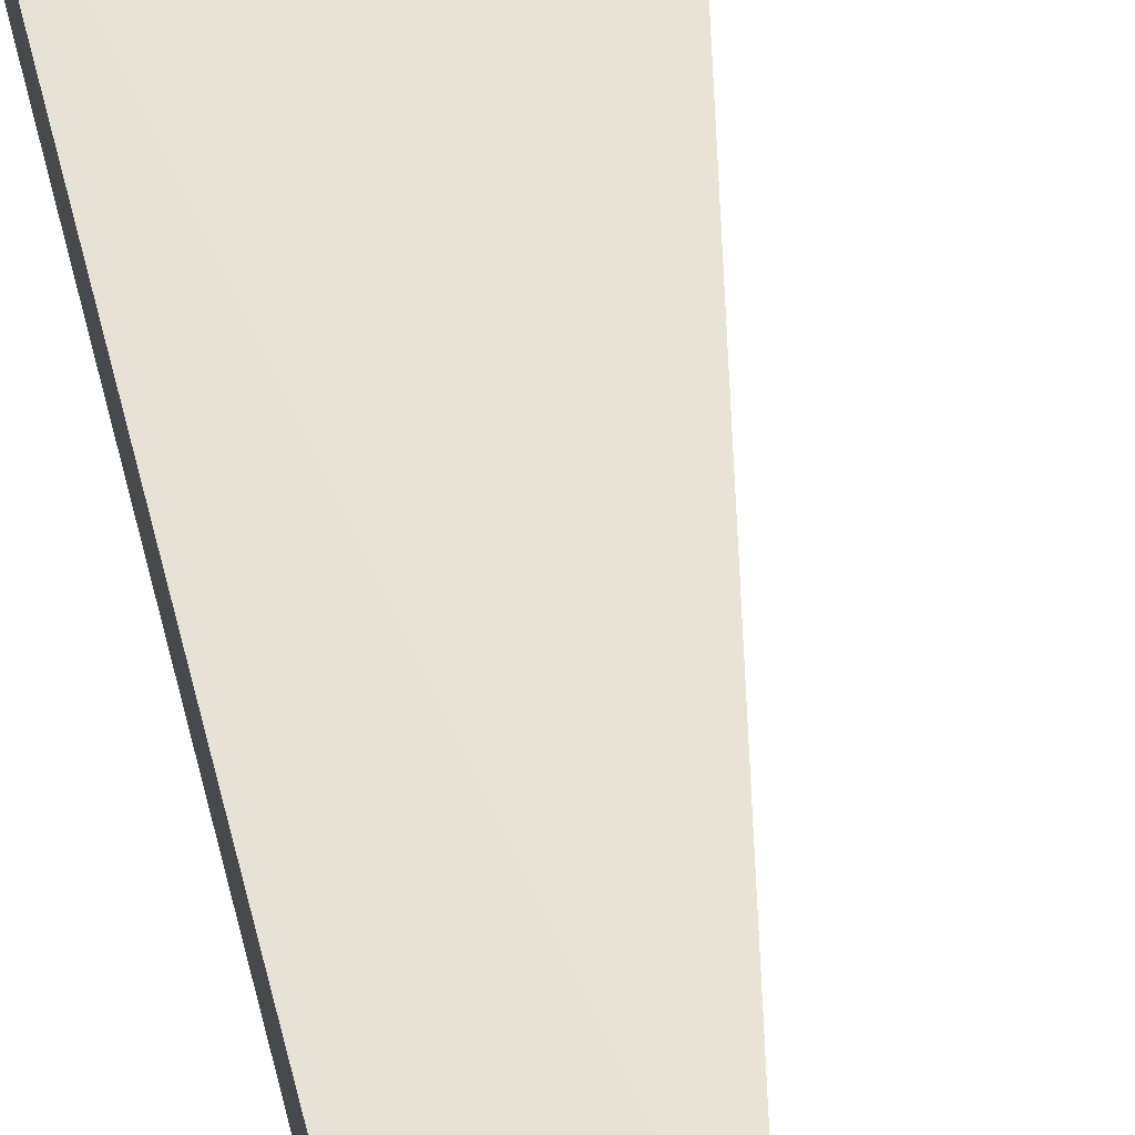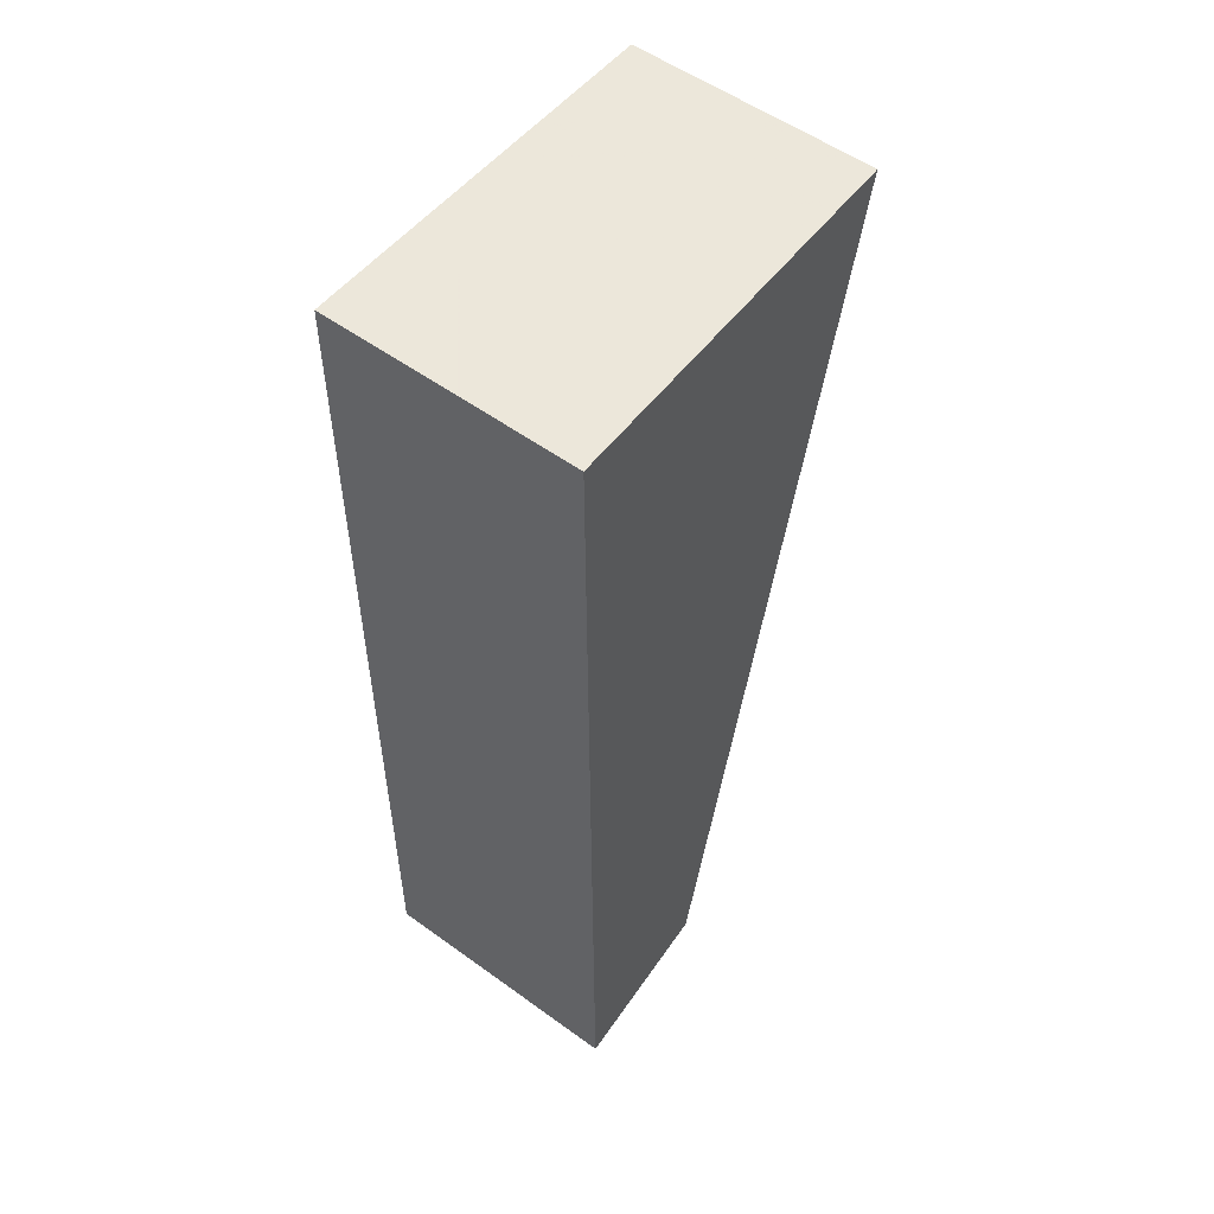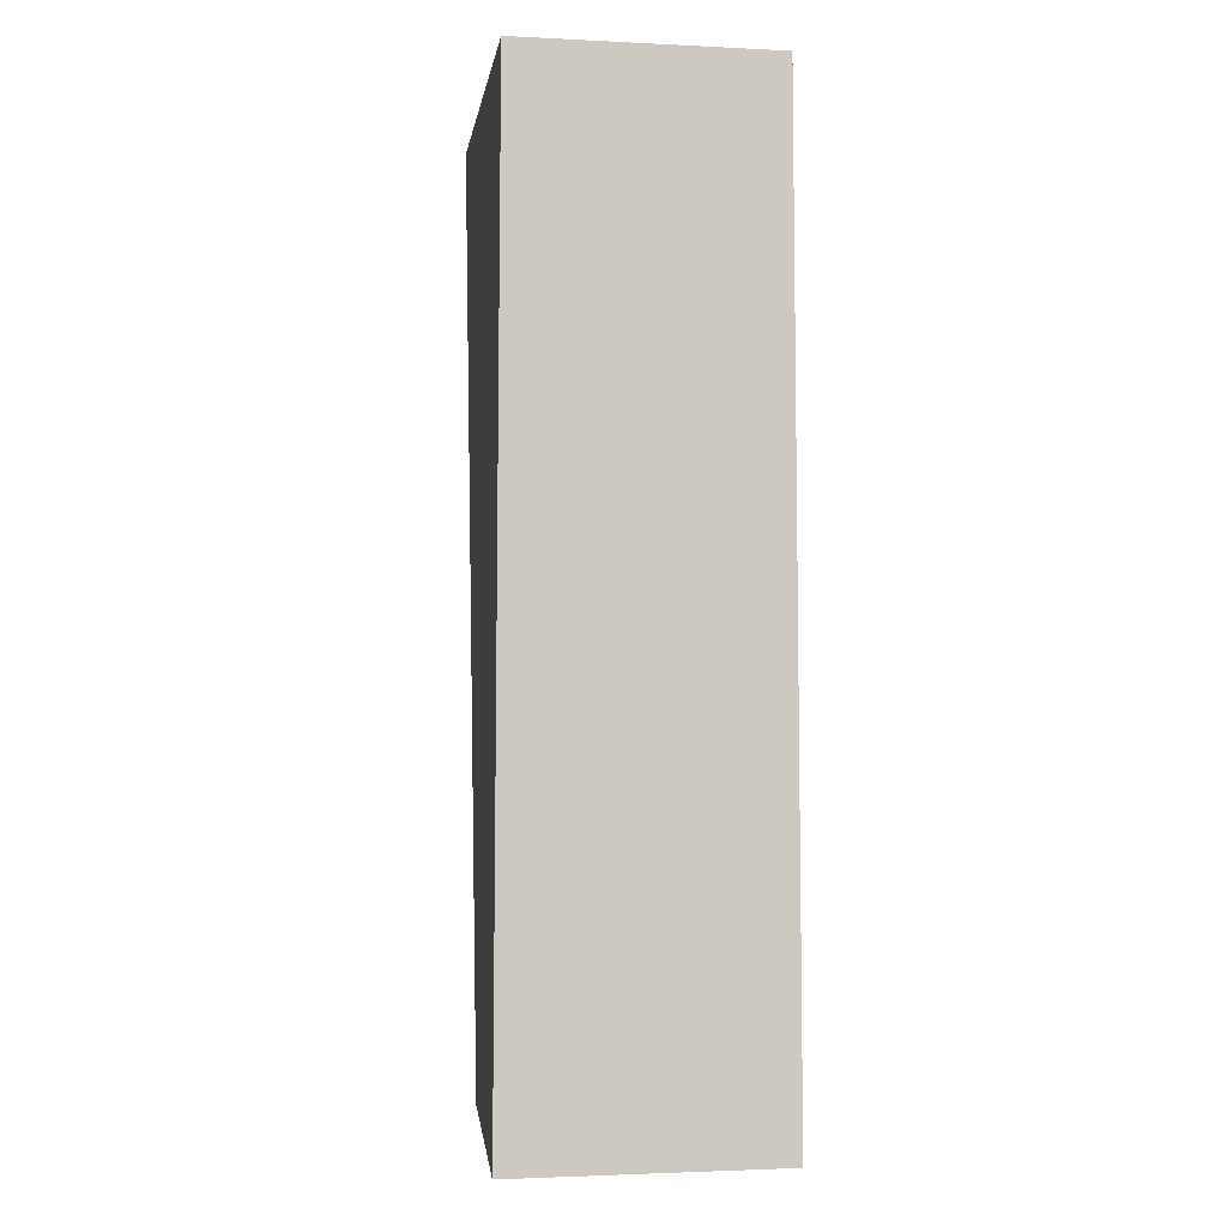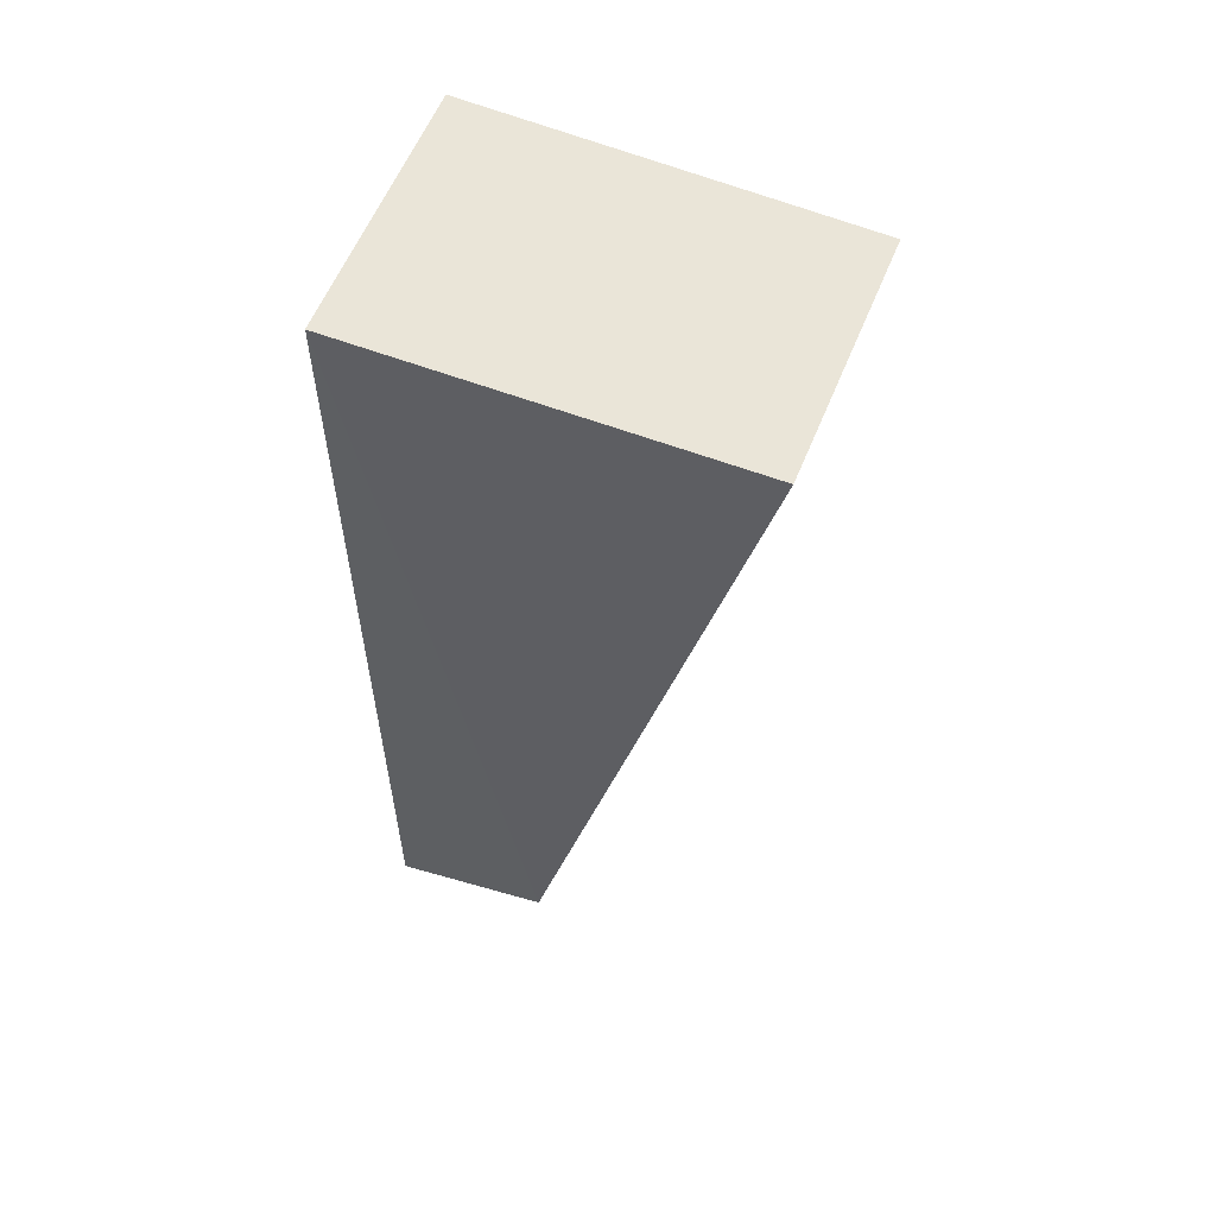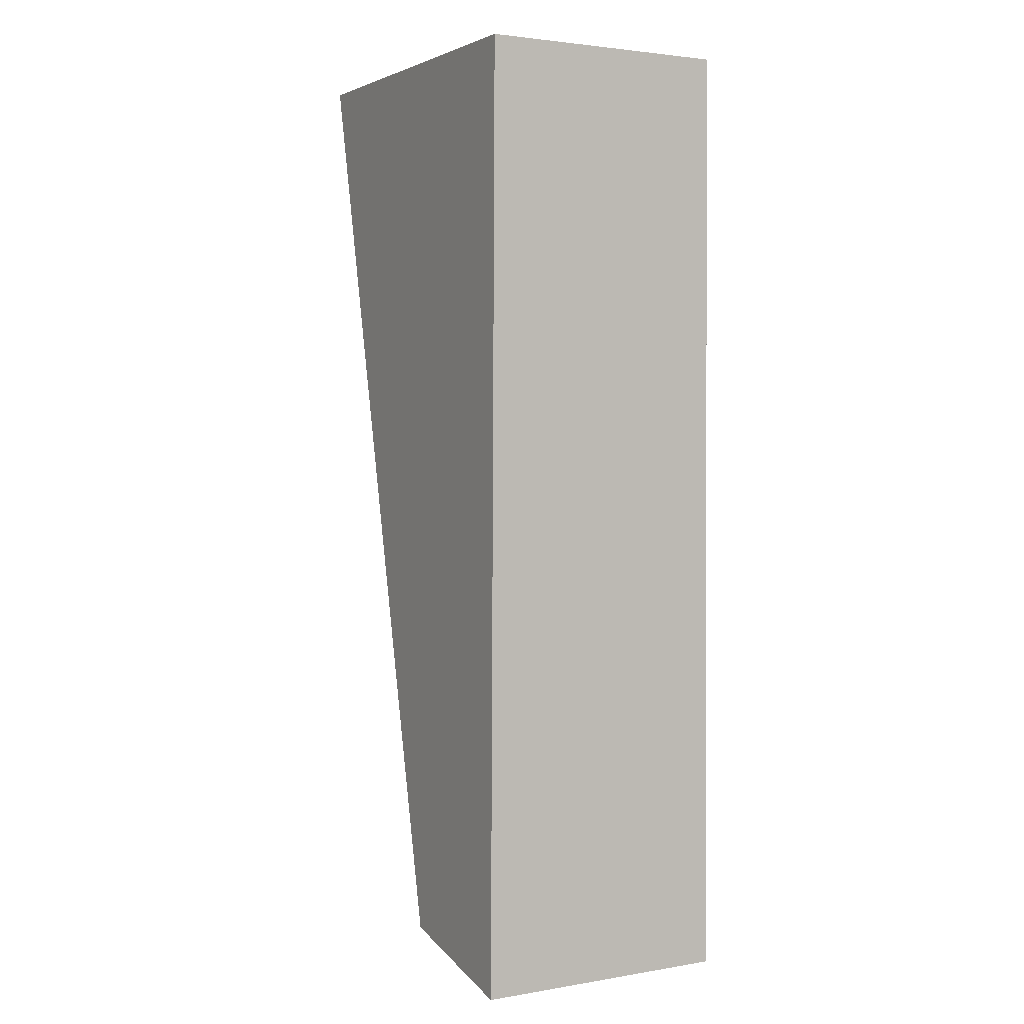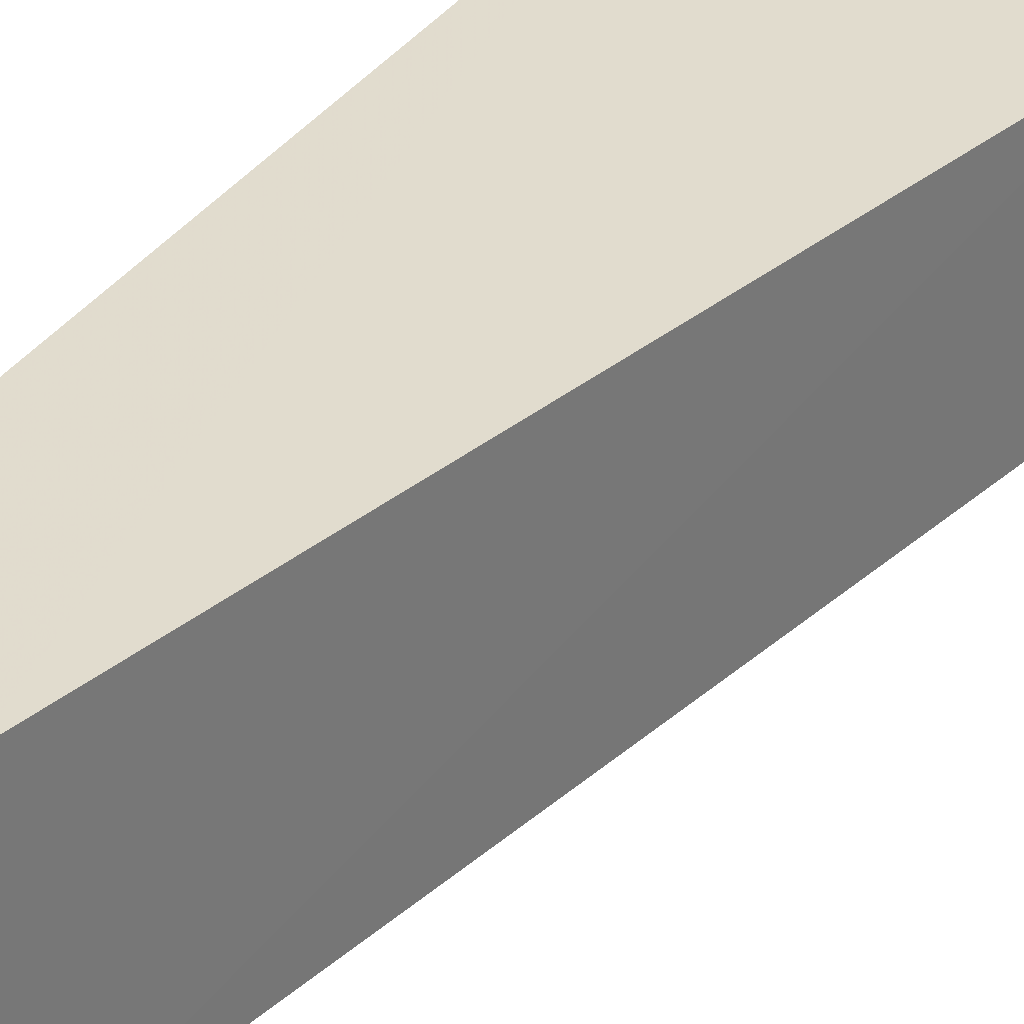
<metadata>
{"format":"obj","ext":"obj","renderer":"f3d","projection":"perspective","resolution":1024,"background":"white","views":[{"elev":63.7,"azim":164.9,"up":"+Y"},{"elev":54.2,"azim":127.7,"up":"+Z"},{"elev":-3.3,"azim":80.9,"up":"+Z"},{"elev":59.2,"azim":-157.8,"up":"+Z"},{"elev":2.6,"azim":60.6,"up":"+Z"},{"elev":33.7,"azim":-152.3,"up":"+Y"}]}
</metadata>
<code>
v -0.01544 -0.01009 0.2652
v -0.01551 -0.01044 0.1891
v -0.01552 0.01044 0.1893
v -0.04577 0.009552 0.2652
v -0.04574 -0.009672 0.2652
v -0.02833 0.01028 0.1921
v -0.01548 0.01005 0.2652
v -0.02831 -0.01027 0.1919
f 1 2 3
f 5 1 4
f 6 3 2
f 7 1 3
f 7 4 1
f 7 6 4
f 7 3 6
f 8 2 1
f 8 1 5
f 8 6 2
f 8 5 4
f 8 4 6

</code>
